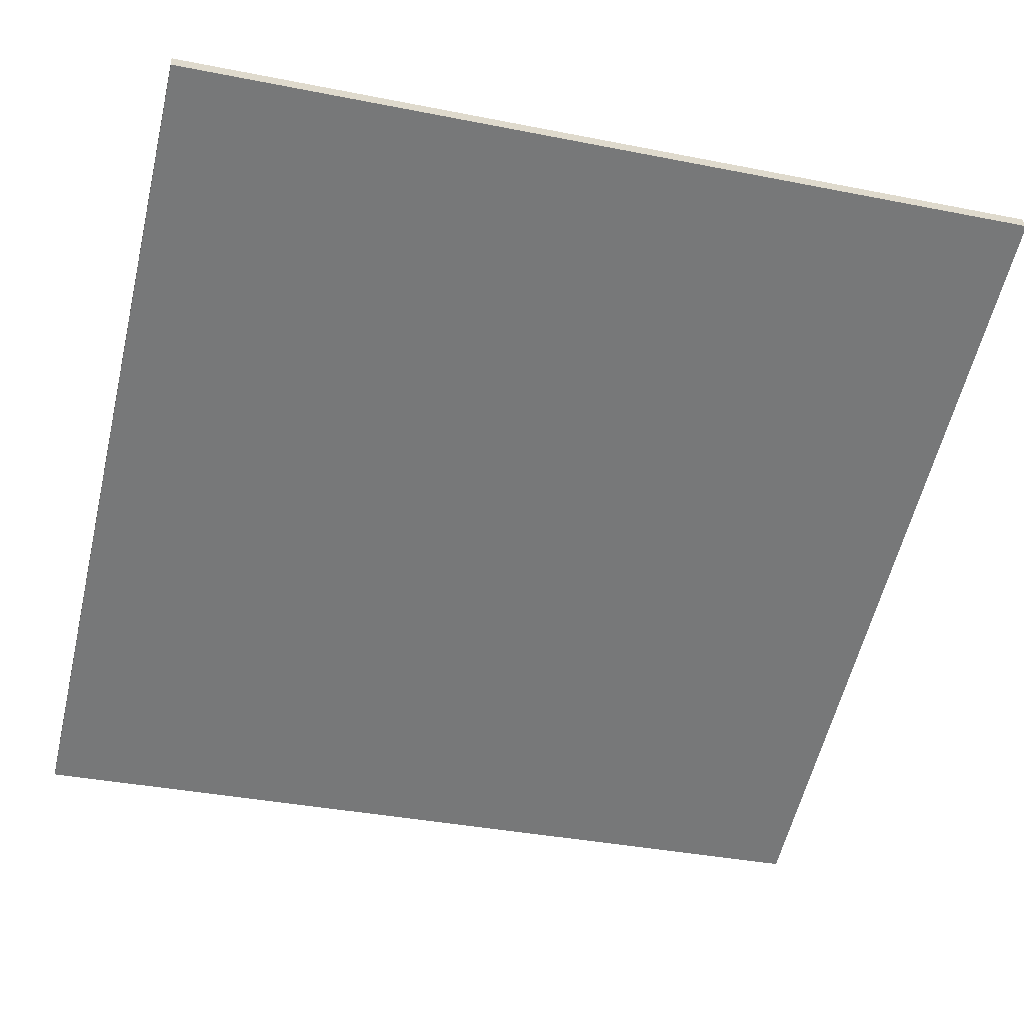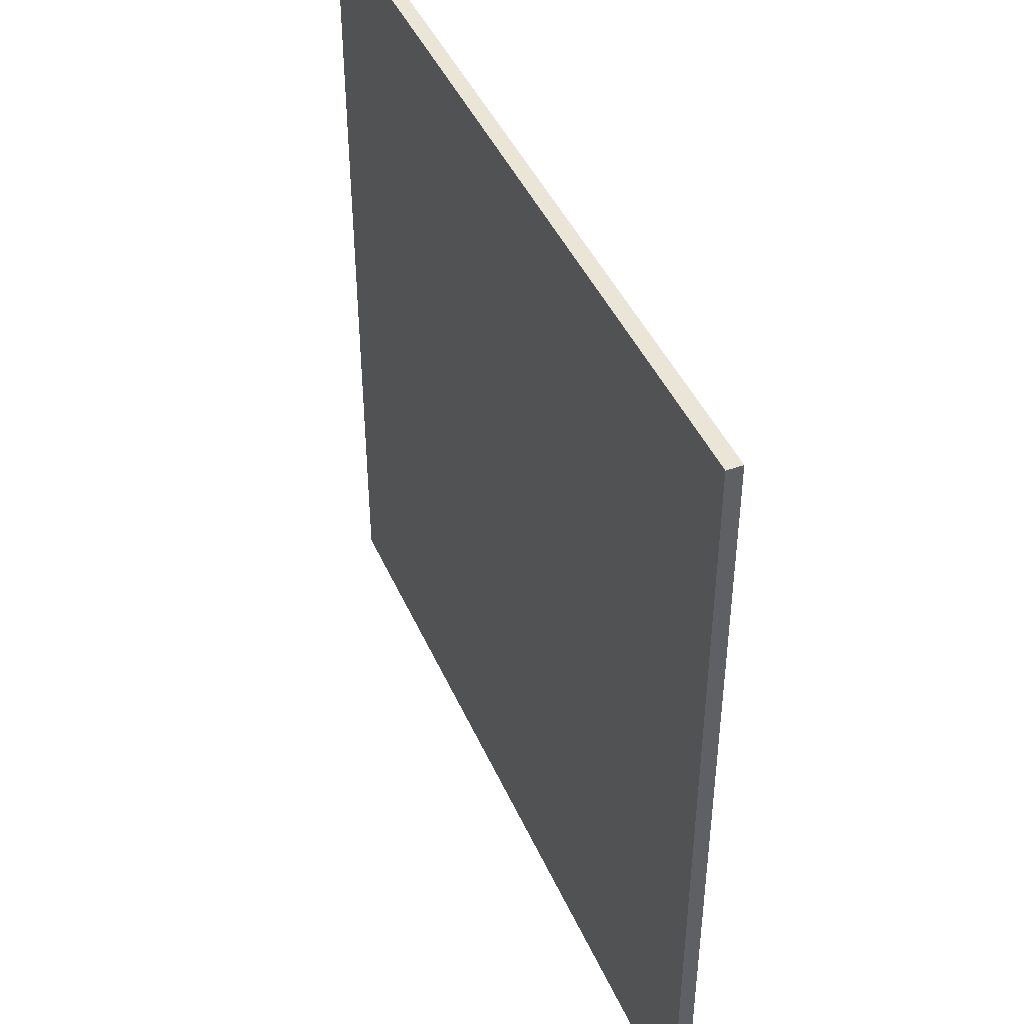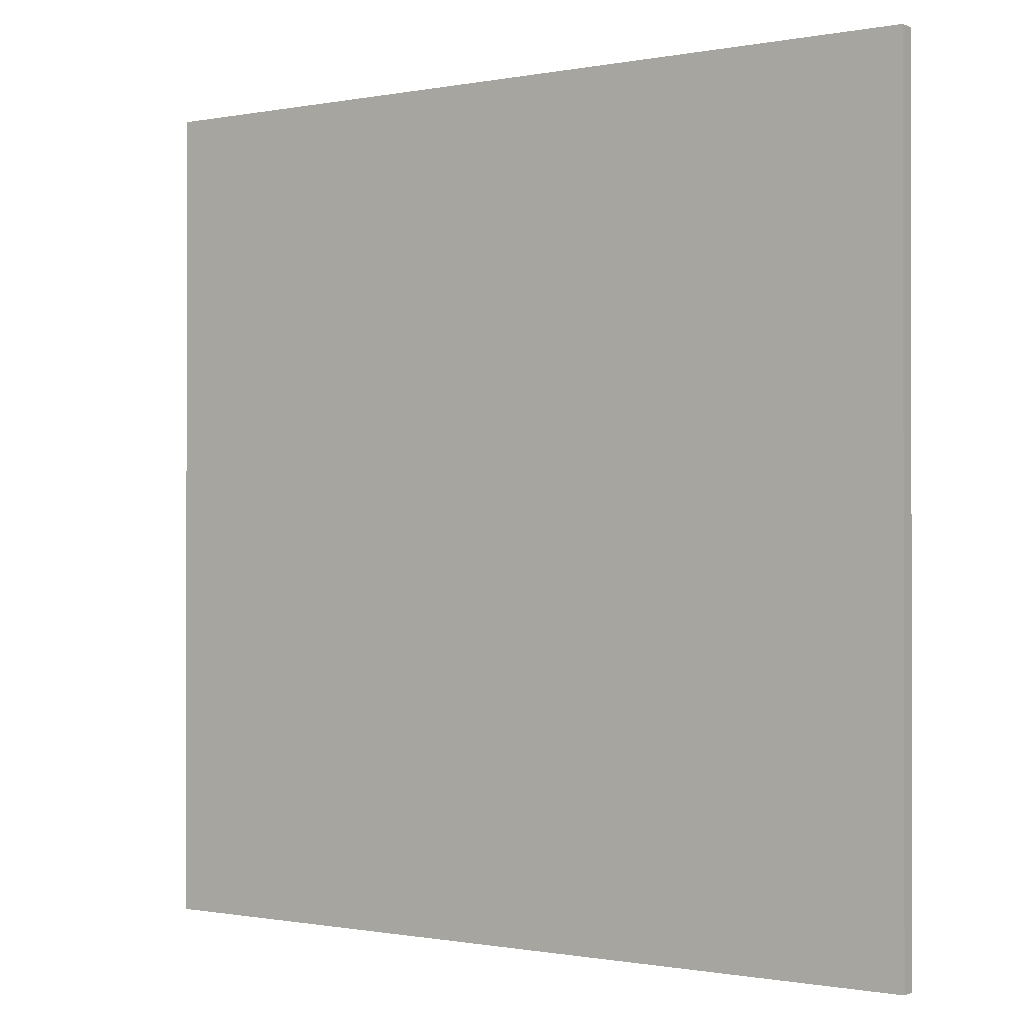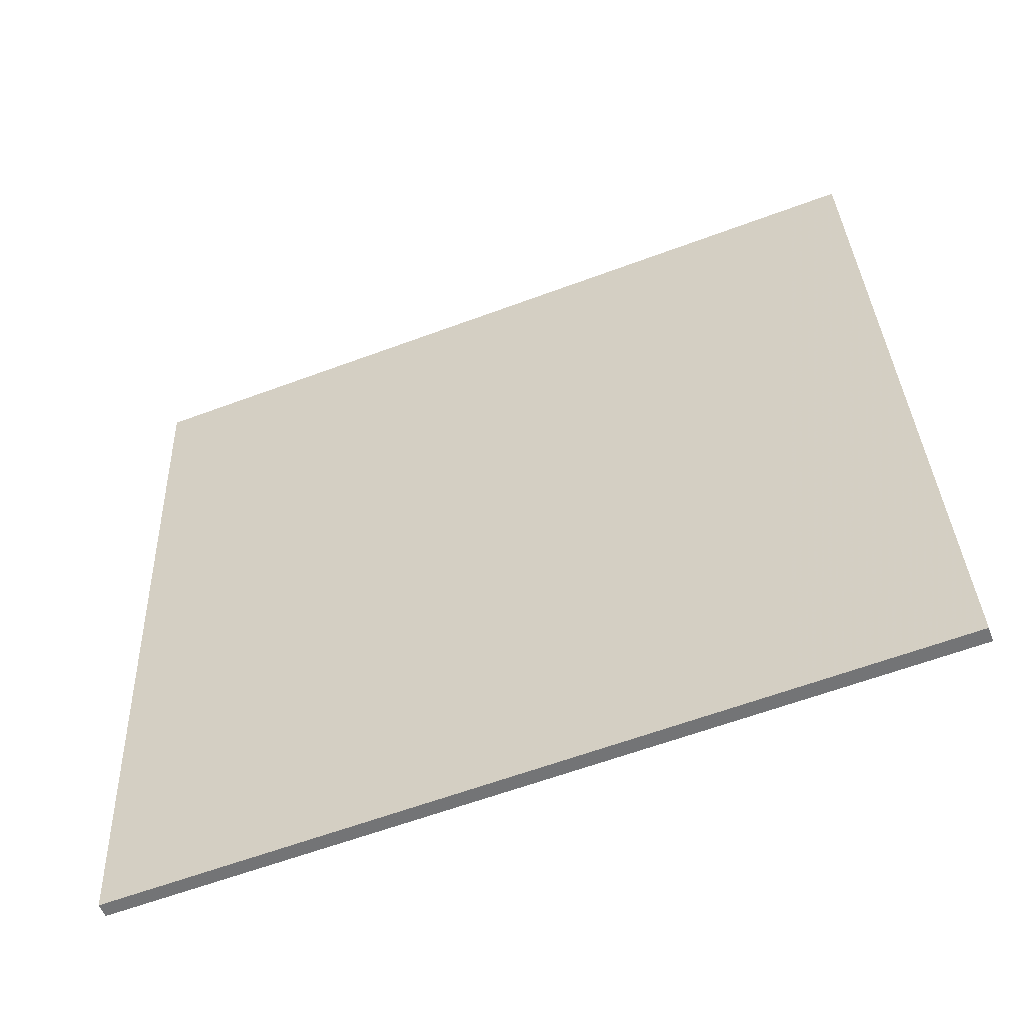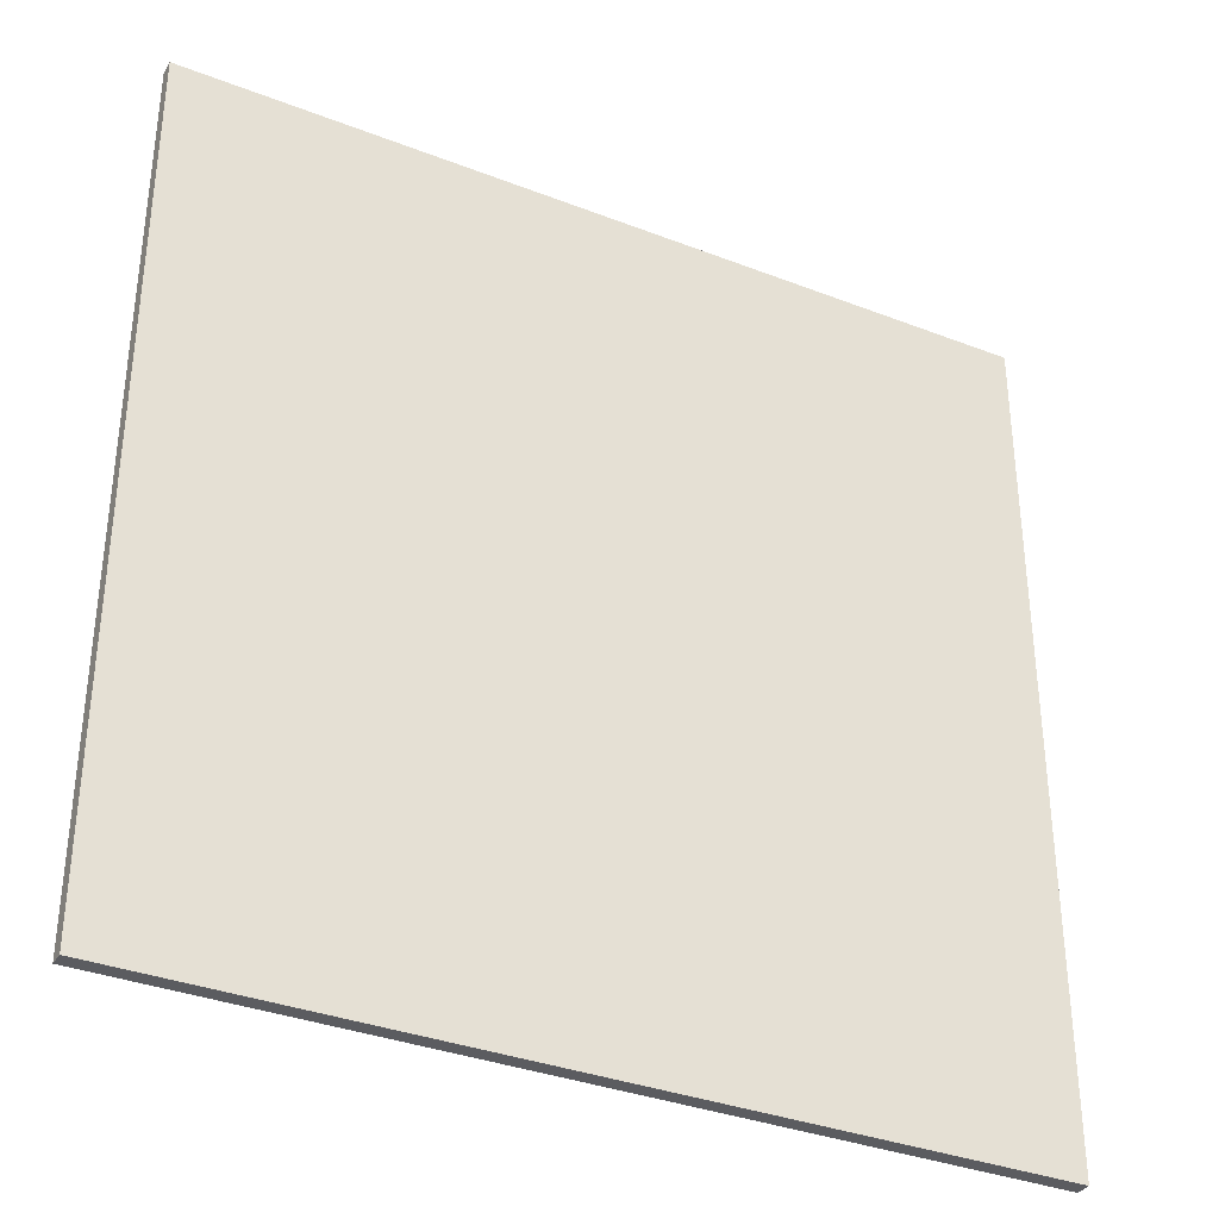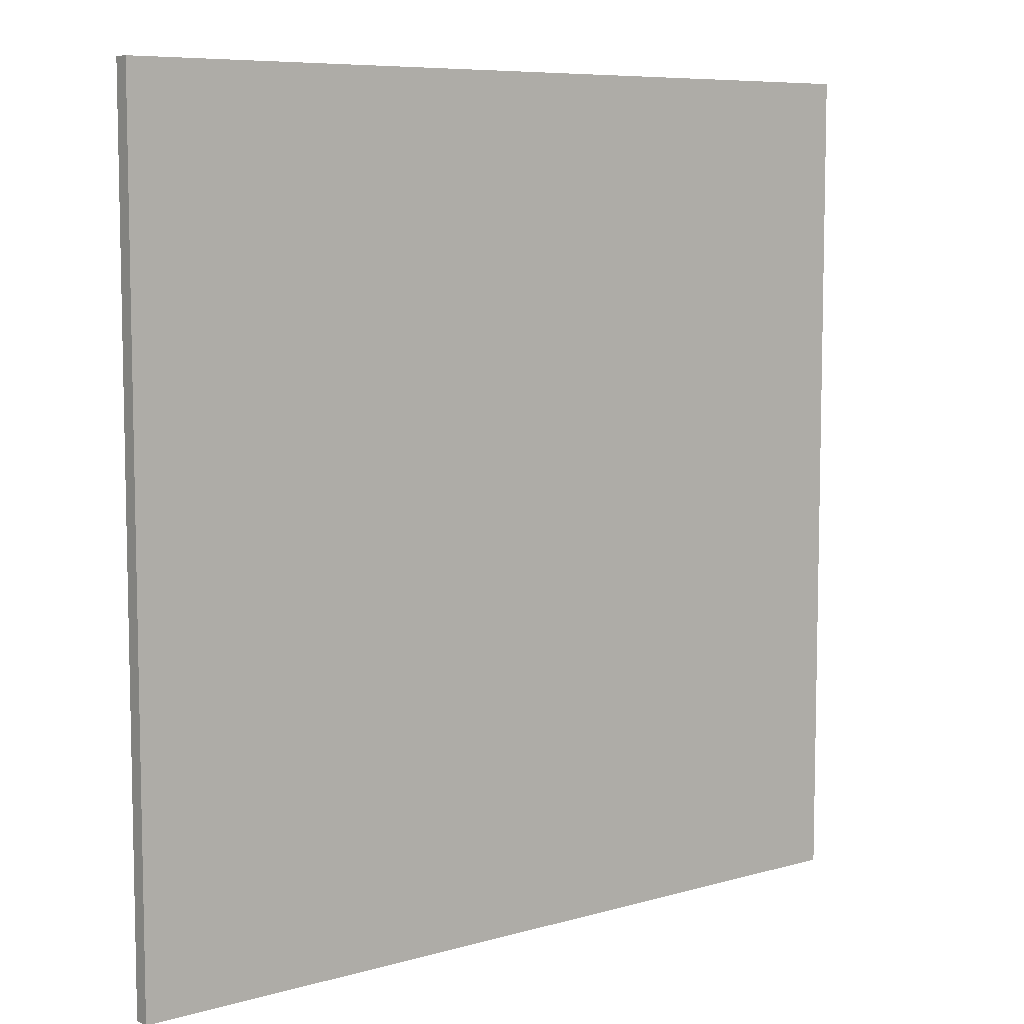
<metadata>
{"format":"obj","ext":"obj","renderer":"f3d","projection":"perspective","resolution":1024,"background":"white","views":[{"elev":-37.1,"azim":75.7,"up":"+Y"},{"elev":44.1,"azim":87.7,"up":"+Z"},{"elev":-0.7,"azim":55.7,"up":"+Z"},{"elev":34.1,"azim":-2.3,"up":"+Y"},{"elev":-34.6,"azim":-7.0,"up":"+Z"},{"elev":7.6,"azim":161.6,"up":"+Z"}]}
</metadata>
<code>
v 39.63 58.64 -4.138
v 39.63 58.64 4.138
v 39.68 58.5 -4.138
v 39.68 58.5 4.138
v 47.38 61.54 -4.138
v 47.38 61.54 4.138
v 47.43 61.4 -4.138
v 47.43 61.4 4.138
f 1 3 4
f 4 2 1
f 5 6 8
f 8 7 5
f 1 2 6
f 6 5 1
f 3 7 8
f 8 4 3
f 1 5 7
f 7 3 1
f 2 4 8
f 8 6 2

</code>
